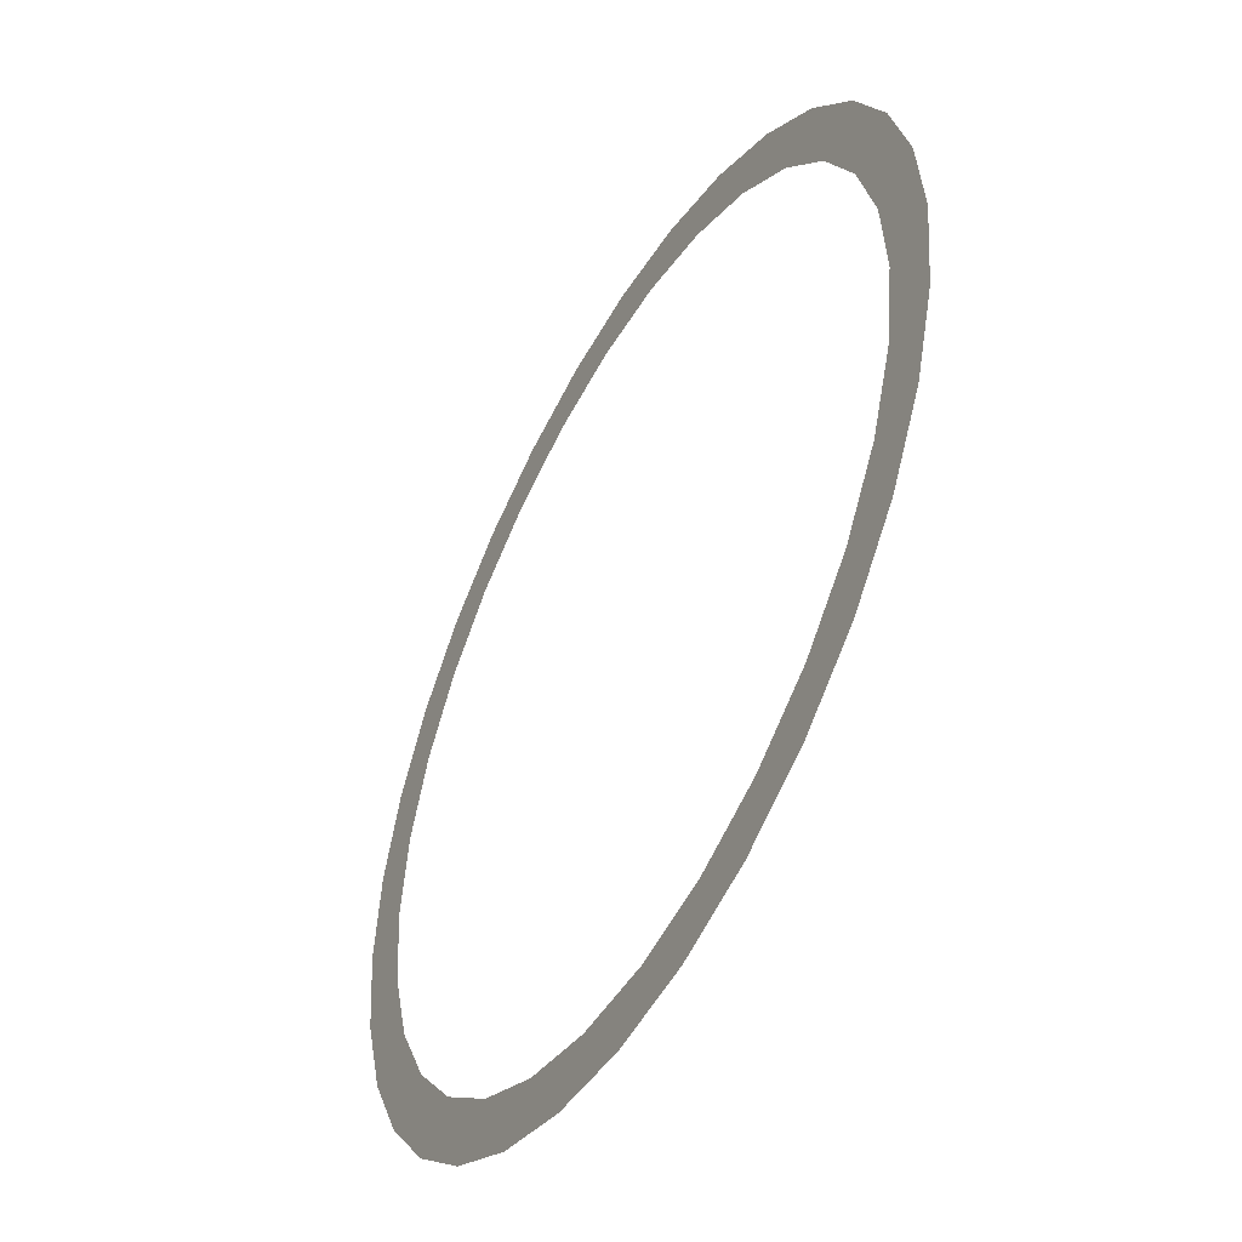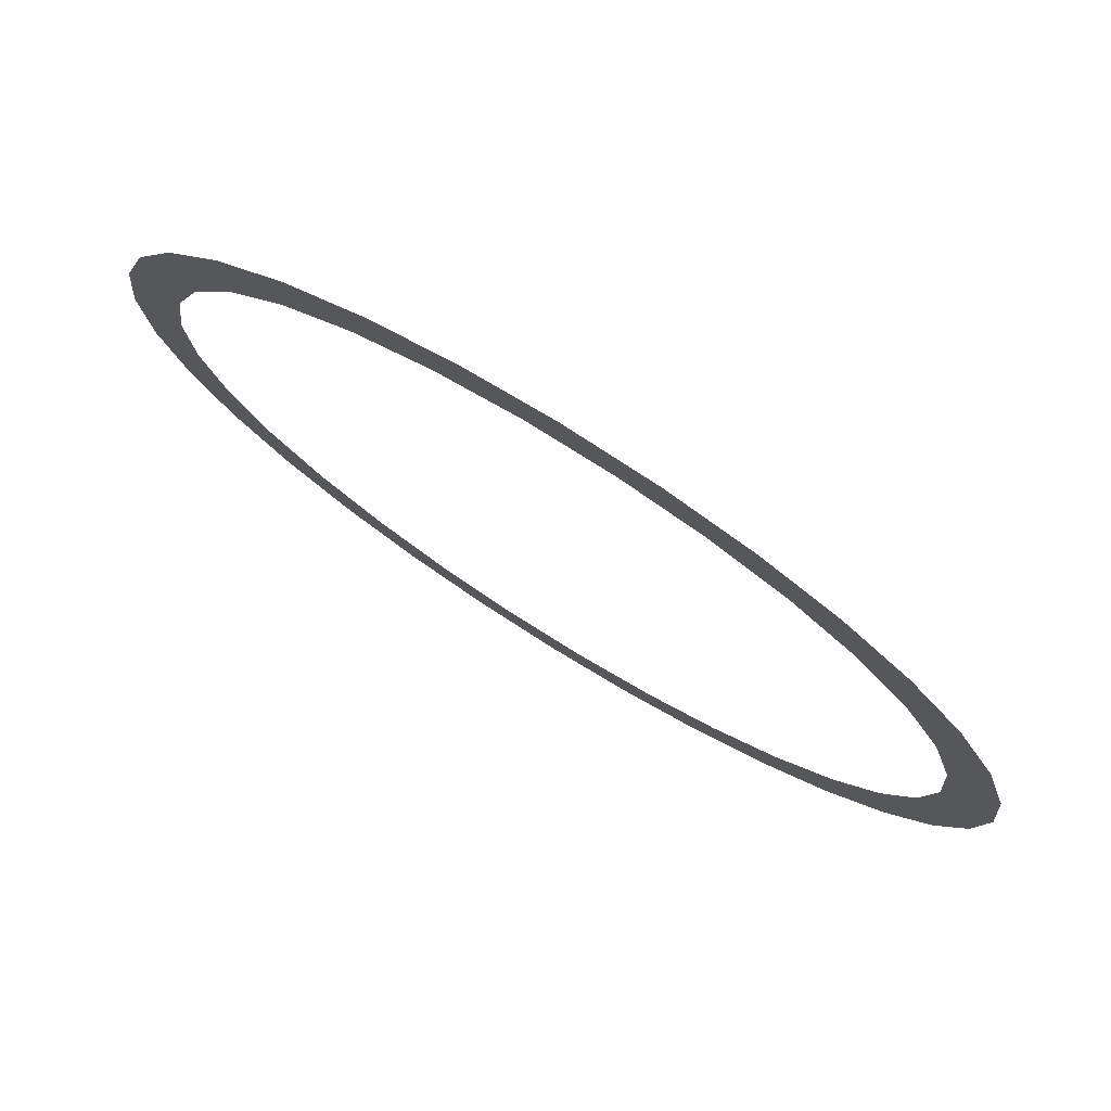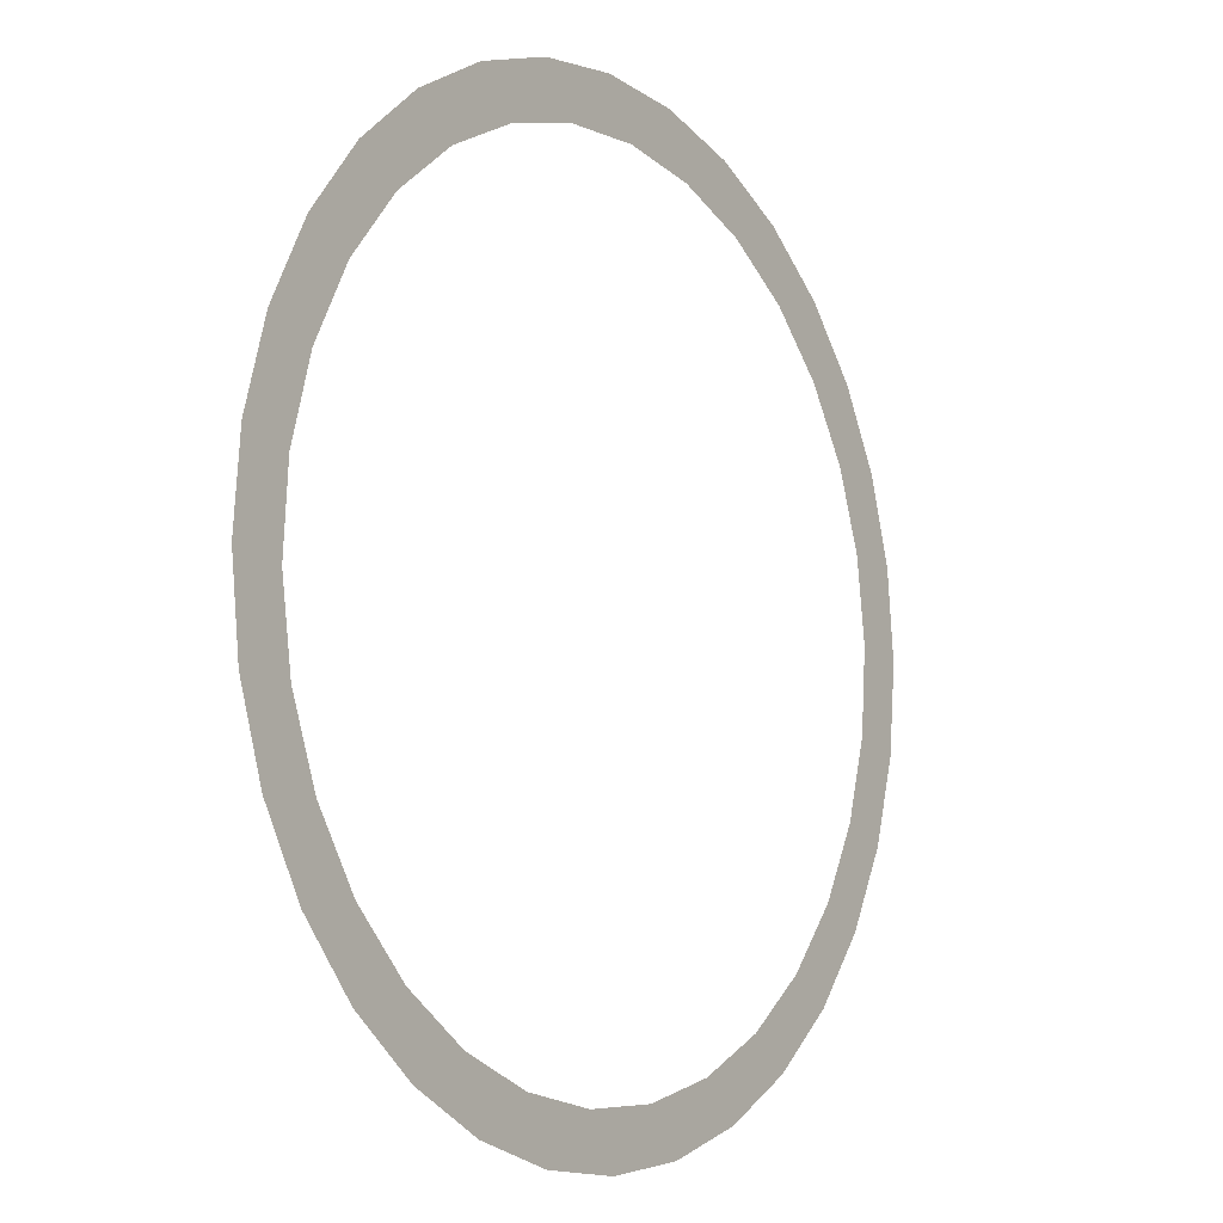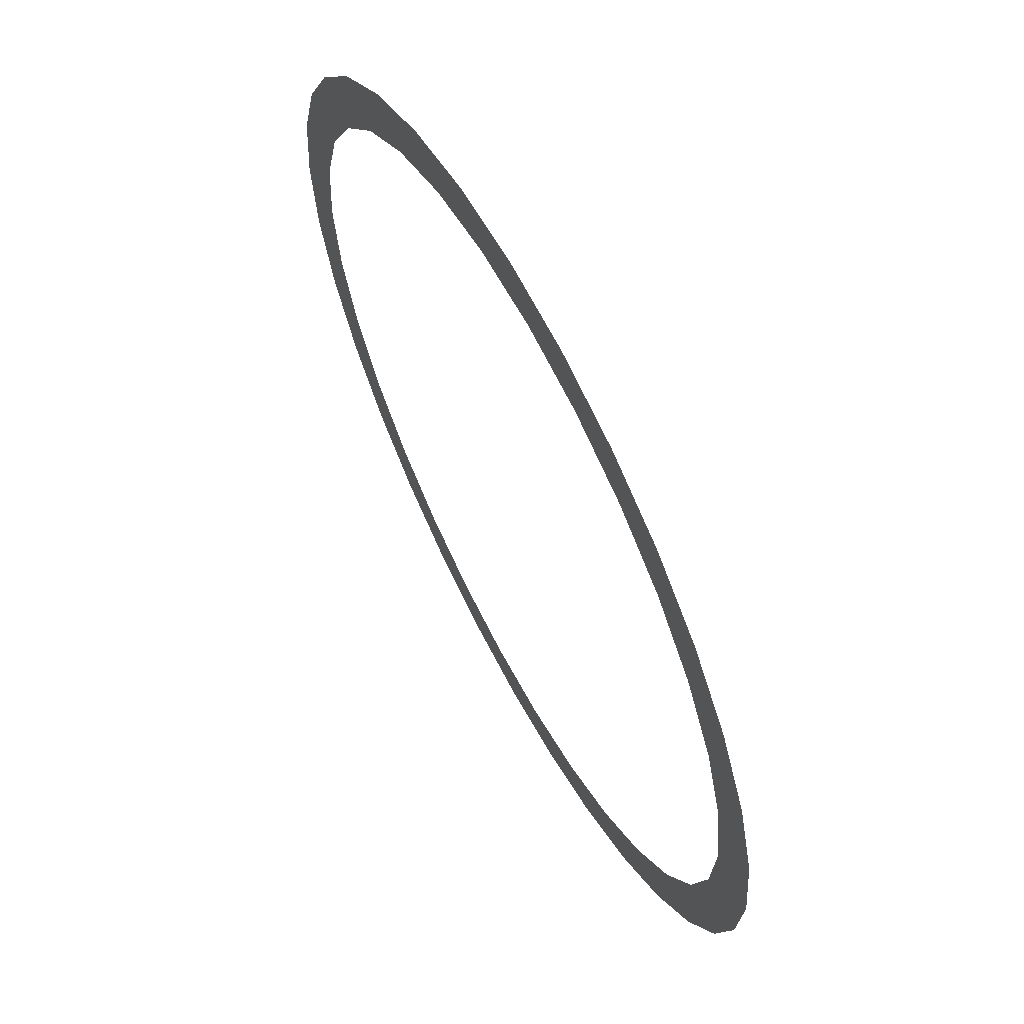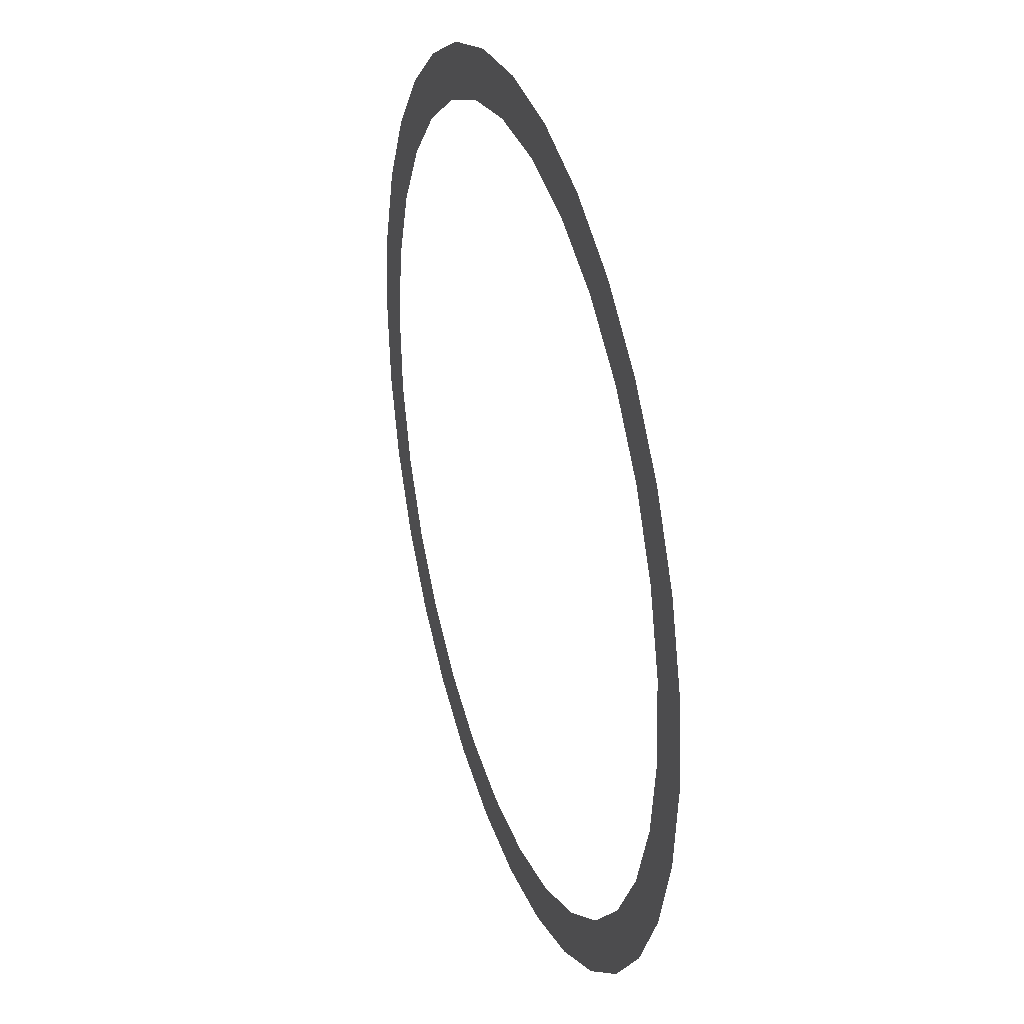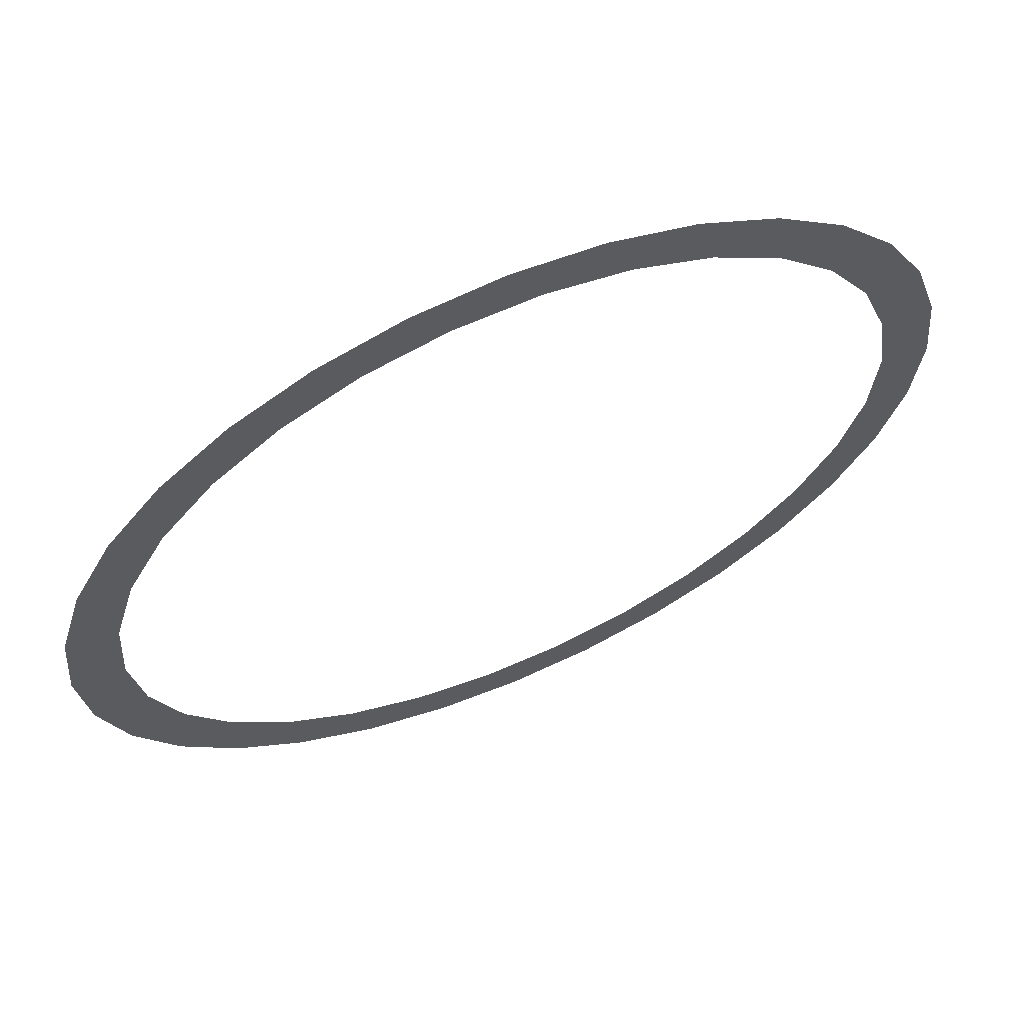
<metadata>
{"format":"obj","ext":"obj","renderer":"f3d","projection":"perspective","resolution":1024,"background":"white","views":[{"elev":-49.4,"azim":-119.1,"up":"+Z"},{"elev":77.3,"azim":-148.1,"up":"+Z"},{"elev":-8.0,"azim":-54.4,"up":"+Z"},{"elev":63.7,"azim":62.2,"up":"+Z"},{"elev":32.0,"azim":-107.9,"up":"+Z"},{"elev":64.7,"azim":-23.4,"up":"+Z"}]}
</metadata>
<code>
o mesh190/mesh190-geometry#mesh190-geometry
v 0.08281 -0.9469 -0.156
v 0.06193 -0.9469 -0.1745
v 0.07566 -0.9469 -0.1801
v 0.0851 -0.9469 -0.1309
v 0.06395 -0.9469 -0.2024
v 0.08398 -0.9469 -0.1202
v 0.04811 -0.9469 -0.222
v 0.06852 -0.9469 -0.1517
v 0.03988 -0.9469 -0.2288
v 0.07022 -0.9469 -0.128
v 0.05074 -0.9469 -0.1955
v 0.06696 -0.9469 -0.1045
v 0.03544 -0.9469 -0.2137
v 0.08246 -0.9469 -0.1058
v 0.01669 -0.9469 -0.2282
v 0.07498 -0.9469 -0.0818
v 0.02875 -0.9469 -0.2381
v 0.05887 -0.9469 -0.08215
v 0.006629 -0.9469 -0.2501
v 0.06296 -0.9469 -0.05968
v -0.004676 -0.9469 -0.2386
v 0.04632 -0.9469 -0.06198
v -0.01742 -0.9469 -0.2576
v 0.04685 -0.9469 -0.04032
v -0.02773 -0.9469 -0.2443
v 0.02985 -0.9469 -0.04486
v -0.04246 -0.9469 -0.2602
v 0.02728 -0.9469 -0.02448
v -0.05148 -0.9469 -0.2451
v 0.01018 -0.9469 -0.03154
v -0.06753 -0.9469 -0.2579
v 0.01555 -0.9469 -0.01832
v -0.07486 -0.9469 -0.2409
v -0.000822 -0.9469 -0.02707
v -0.08024 -0.9469 -0.2542
v 0.004989 -0.9469 -0.01277
v -0.08587 -0.9469 -0.2365
v -0.006456 -0.9469 -0.00938
v -0.09168 -0.9469 -0.2508
v -0.01183 -0.9469 -0.02261
v -0.1022 -0.9469 -0.2452
v -0.01916 -0.9469 -0.005623
v -0.09687 -0.9469 -0.232
v -0.03521 -0.9469 -0.01844
v -0.114 -0.9469 -0.2391
v -0.04423 -0.9469 -0.003328
v -0.1165 -0.9469 -0.2187
v -0.05896 -0.9469 -0.01922
v -0.1335 -0.9469 -0.2232
v -0.06928 -0.9469 -0.00597
v -0.133 -0.9469 -0.2016
v -0.08202 -0.9469 -0.02493
v -0.1497 -0.9469 -0.2039
v -0.09332 -0.9469 -0.01345
v -0.1456 -0.9469 -0.1814
v -0.1034 -0.9469 -0.0353
v -0.1617 -0.9469 -0.1818
v -0.1154 -0.9469 -0.02547
v -0.1537 -0.9469 -0.1591
v -0.1266 -0.9469 -0.03473
v -0.1692 -0.9469 -0.1577
v -0.1221 -0.9469 -0.04989
v -0.1707 -0.9469 -0.1433
v -0.1374 -0.9469 -0.06806
v -0.1569 -0.9469 -0.1355
v -0.1486 -0.9469 -0.08902
v -0.1552 -0.9469 -0.1118
v -0.1348 -0.9469 -0.04158
v -0.1506 -0.9469 -0.06115
v -0.1718 -0.9469 -0.1327
v -0.1624 -0.9469 -0.08344
v -0.1695 -0.9469 -0.1076
f 1 2 3
f 3 2 1
f 4 2 1
f 1 2 4
f 3 2 5
f 5 2 3
f 4 6 2
f 2 6 4
f 5 2 7
f 7 2 5
f 6 8 2
f 2 8 6
f 2 9 7
f 7 9 2
f 6 10 8
f 8 10 6
f 2 11 9
f 9 11 2
f 6 12 10
f 10 12 6
f 11 13 9
f 9 13 11
f 6 14 12
f 12 14 6
f 9 13 15
f 15 13 9
f 14 16 12
f 12 16 14
f 9 15 17
f 17 15 9
f 16 18 12
f 12 18 16
f 17 15 19
f 19 15 17
f 16 20 18
f 18 20 16
f 15 21 19
f 19 21 15
f 20 22 18
f 18 22 20
f 19 21 23
f 23 21 19
f 20 24 22
f 22 24 20
f 21 25 23
f 23 25 21
f 24 26 22
f 22 26 24
f 23 25 27
f 27 25 23
f 24 28 26
f 26 28 24
f 25 29 27
f 27 29 25
f 26 28 30
f 30 28 26
f 27 29 31
f 31 29 27
f 28 32 30
f 30 32 28
f 29 33 31
f 31 33 29
f 32 34 30
f 30 34 32
f 31 33 35
f 35 33 31
f 32 36 34
f 34 36 32
f 33 37 35
f 35 37 33
f 36 38 34
f 34 38 36
f 35 37 39
f 39 37 35
f 34 38 40
f 40 38 34
f 37 41 39
f 39 41 37
f 38 42 40
f 40 42 38
f 37 43 41
f 41 43 37
f 40 42 44
f 44 42 40
f 43 45 41
f 41 45 43
f 42 46 44
f 44 46 42
f 43 47 45
f 45 47 43
f 44 46 48
f 48 46 44
f 45 47 49
f 49 47 45
f 46 50 48
f 48 50 46
f 47 51 49
f 49 51 47
f 48 50 52
f 52 50 48
f 51 53 49
f 49 53 51
f 50 54 52
f 52 54 50
f 51 55 53
f 53 55 51
f 52 54 56
f 56 54 52
f 55 57 53
f 53 57 55
f 54 58 56
f 56 58 54
f 55 59 57
f 57 59 55
f 56 58 60
f 60 58 56
f 59 61 57
f 57 61 59
f 56 60 62
f 62 60 56
f 59 63 61
f 61 63 59
f 62 60 64
f 64 60 62
f 59 65 63
f 63 65 59
f 60 66 64
f 64 66 60
f 67 63 65
f 65 63 67
f 60 68 66
f 66 68 60
f 66 63 67
f 67 63 66
f 68 69 66
f 66 69 68
f 66 70 63
f 63 70 66
f 66 69 71
f 71 69 66
f 66 72 70
f 70 72 66
f 66 71 72
f 72 71 66

</code>
